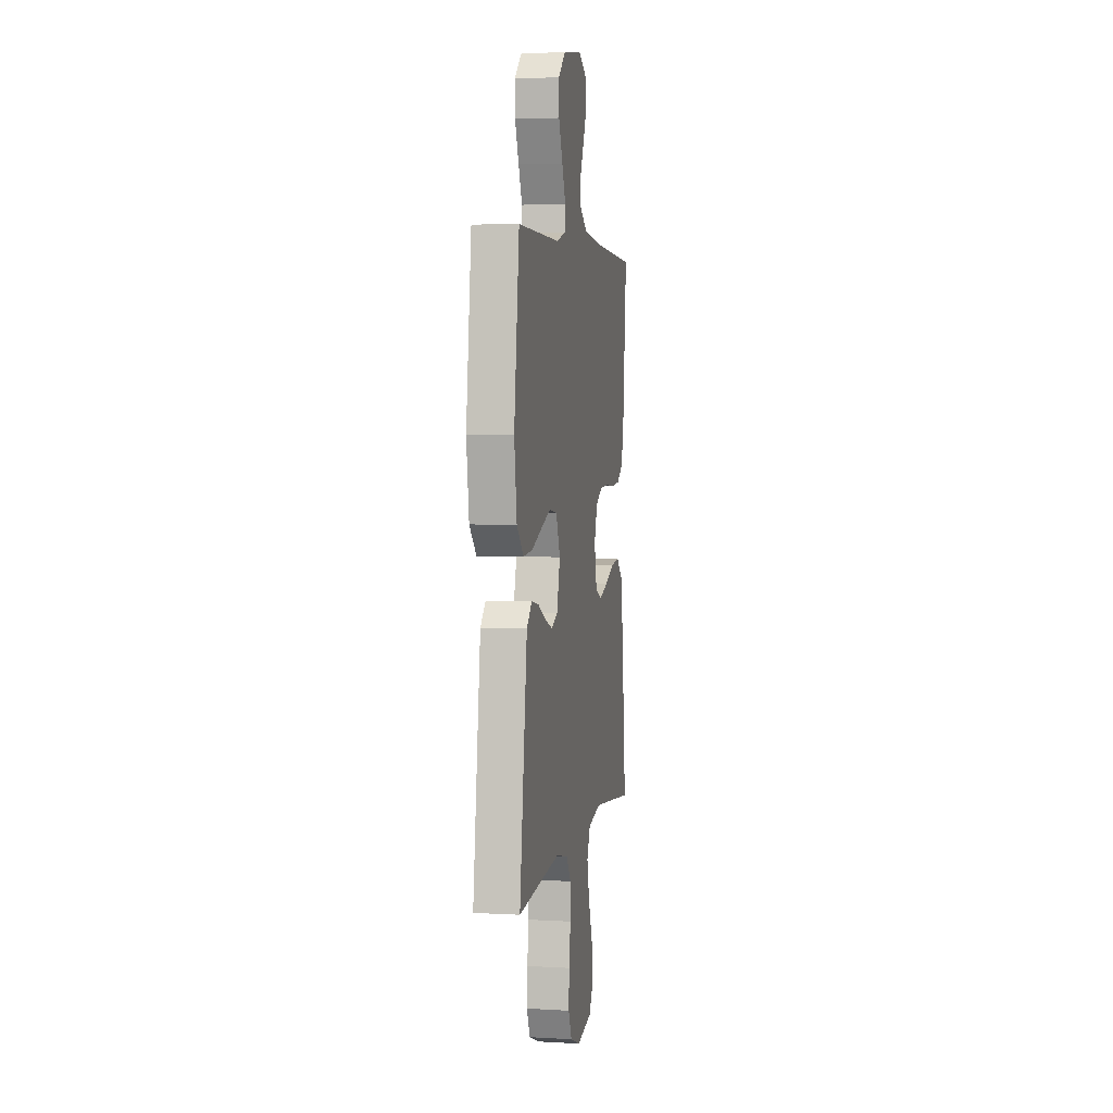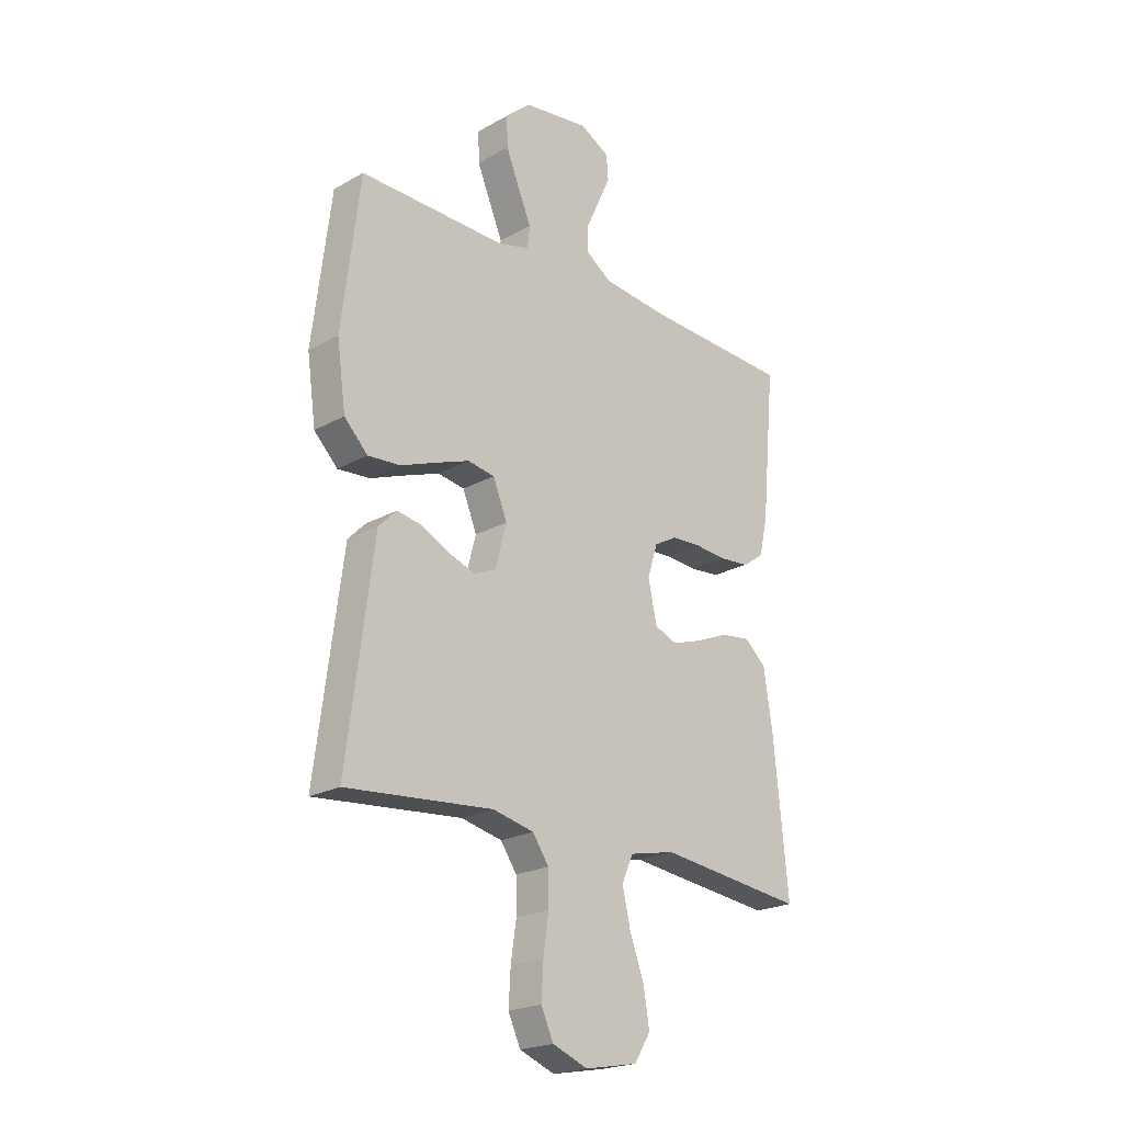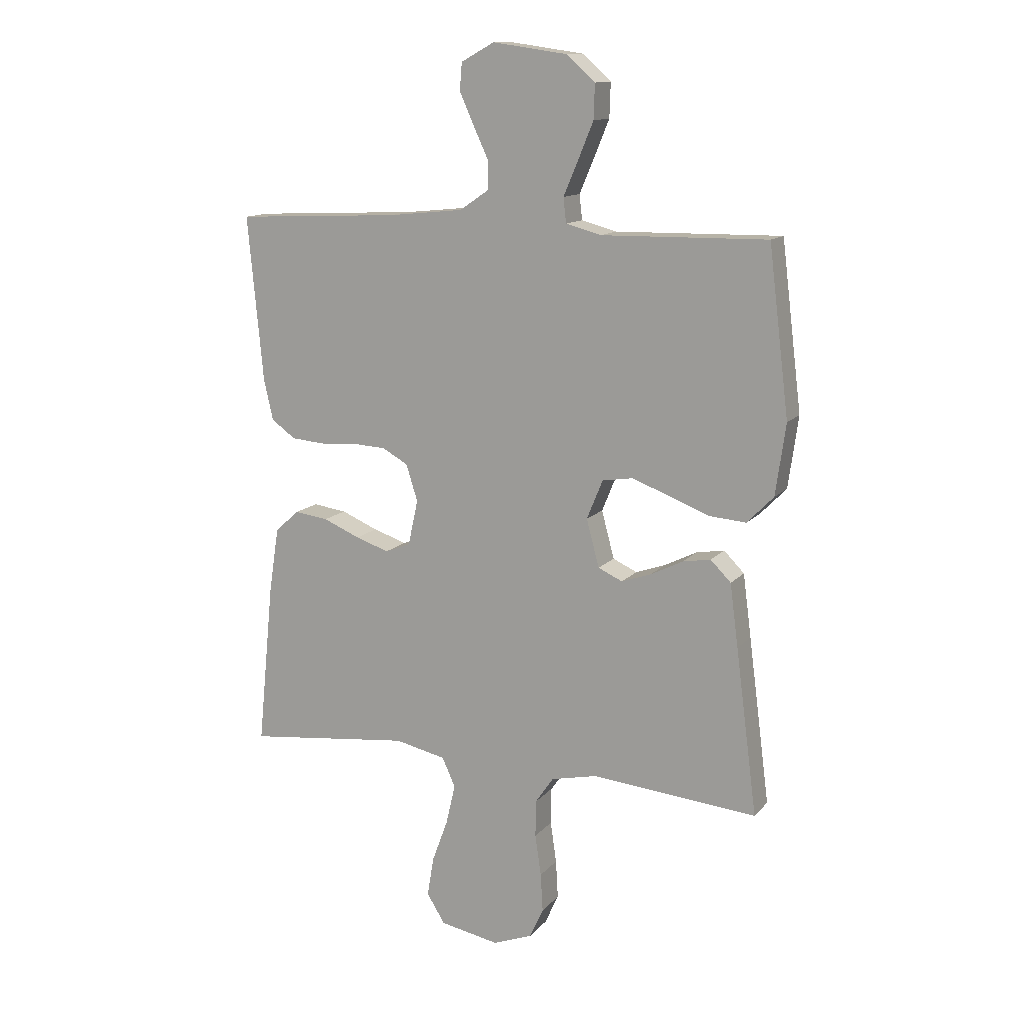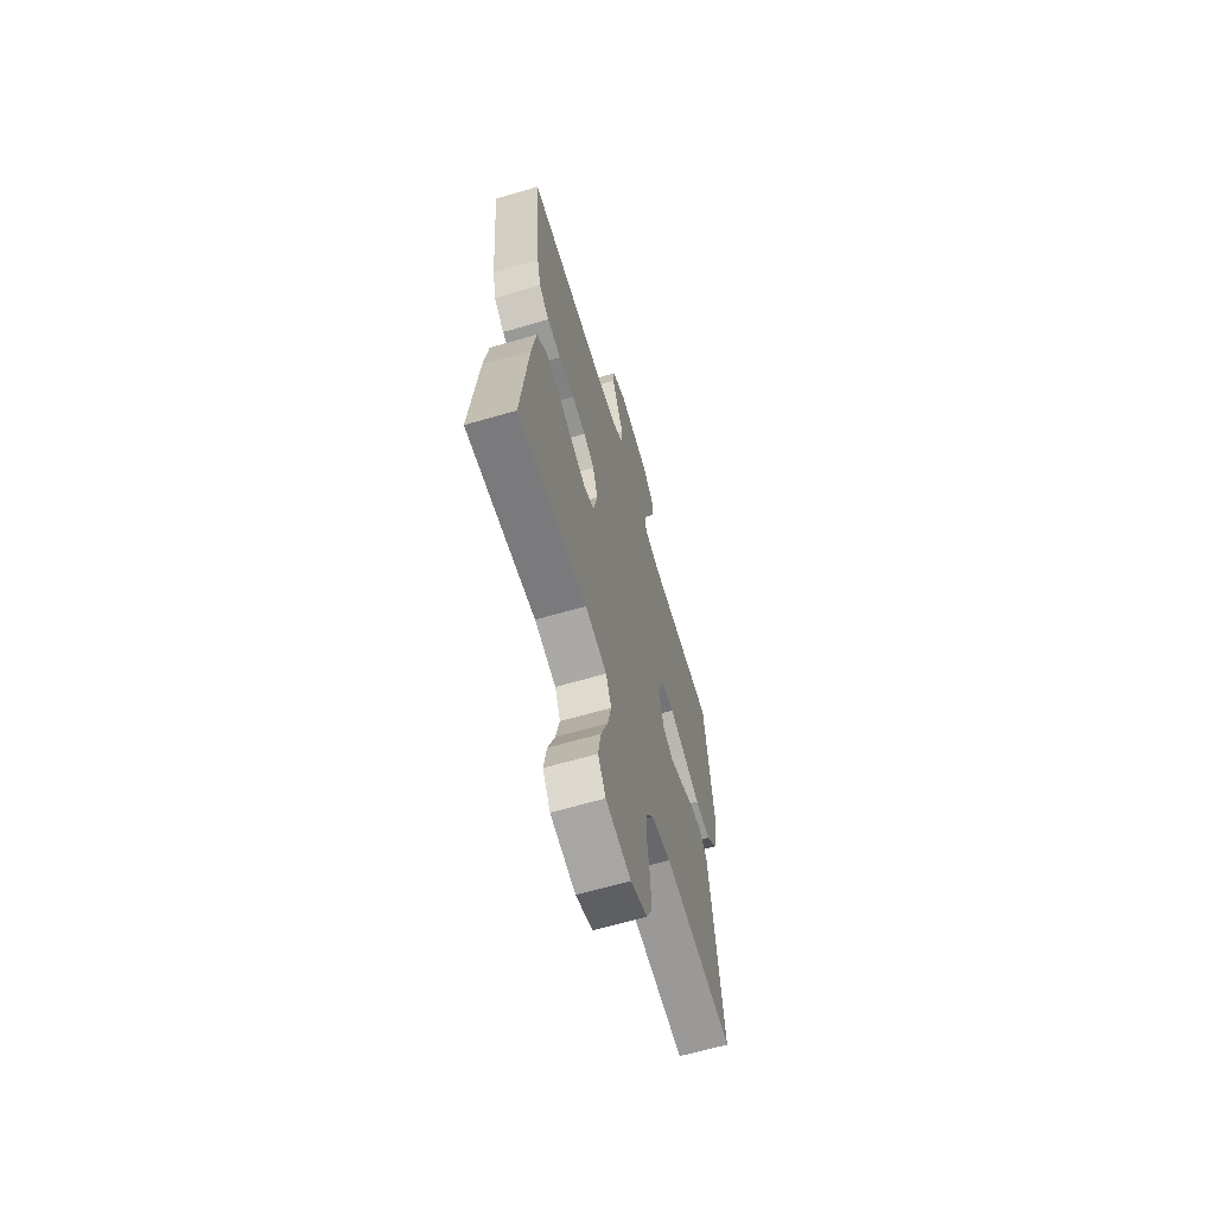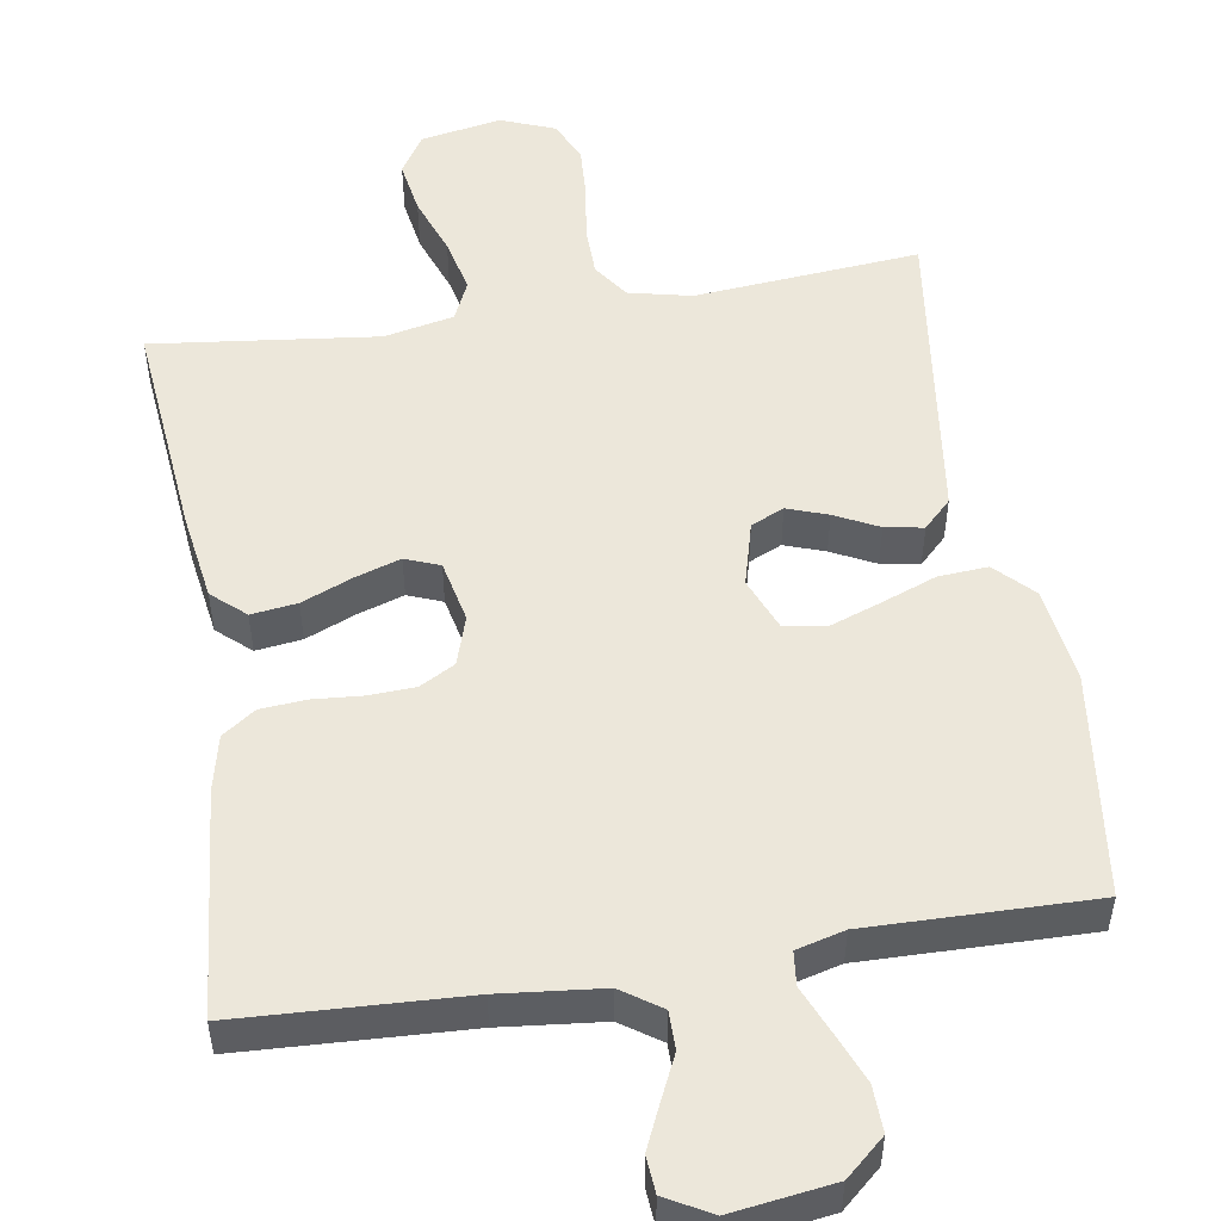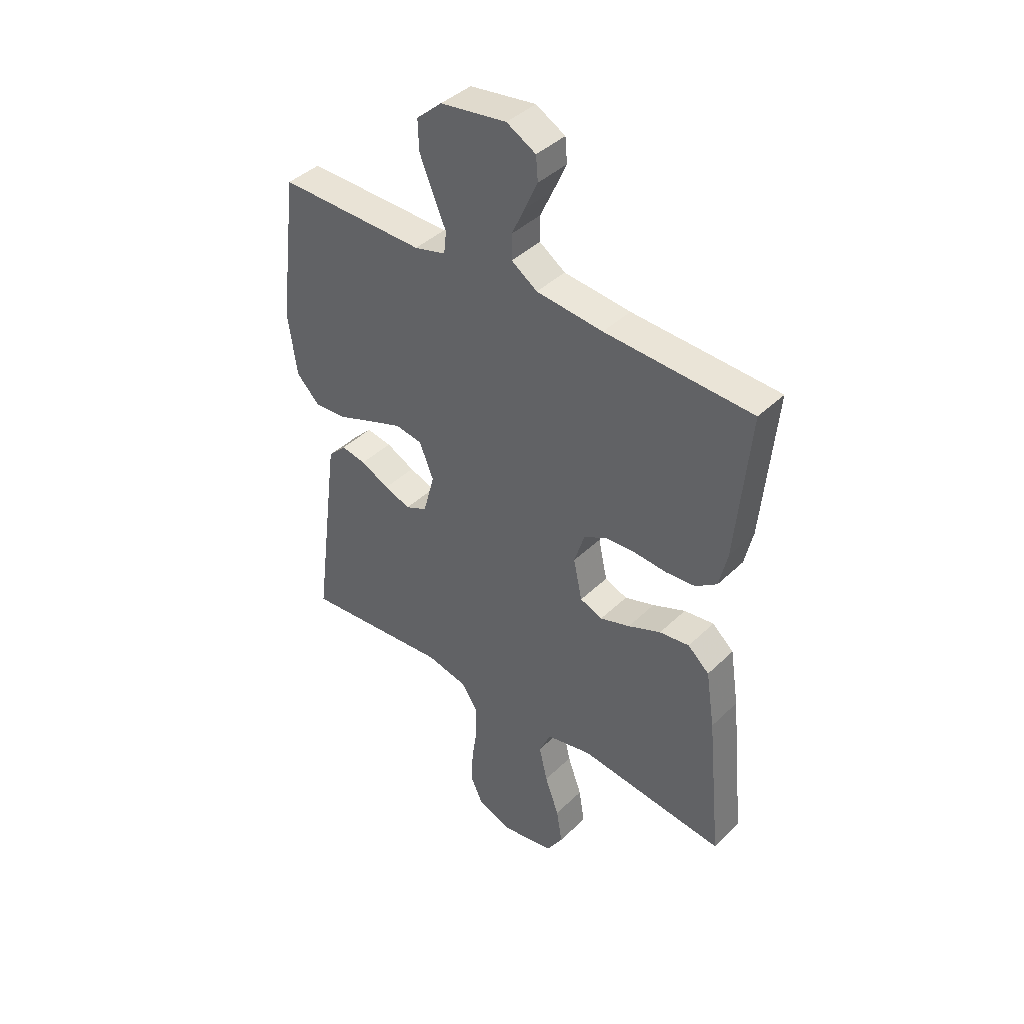
<metadata>
{"format":"obj","ext":"obj","renderer":"f3d","projection":"perspective","resolution":1024,"background":"white","views":[{"elev":4.2,"azim":100.5,"up":"+Z"},{"elev":-21.7,"azim":134.4,"up":"+Z"},{"elev":13.1,"azim":24.8,"up":"+Z"},{"elev":-64.4,"azim":-73.6,"up":"+Z"},{"elev":51.8,"azim":-9.1,"up":"+Y"},{"elev":41.2,"azim":-139.2,"up":"+Z"}]}
</metadata>
<code>
v 0.5 0.07 -0.5
v 0.2 0.07 -0.473
v 0.116 0.07 -0.492
v 0.083 0.07 -0.54
v 0.082 0.07 -0.607
v 0.093 0.07 -0.682
v 0.097 0.07 -0.752
v 0.072 0.07 -0.807
v 0 0.07 -0.835
v -0.108 0.07 -0.815
v -0.141 0.07 -0.762
v -0.129 0.07 -0.69
v -0.1 0.07 -0.611
v -0.083 0.07 -0.538
v -0.107 0.07 -0.485
v -0.2 0.07 -0.465
v -0.5 0.07 -0.5
v -0.47 0.07 -0.2
v -0.452 0.07 -0.084
v -0.408 0.07 -0.045
v -0.347 0.07 -0.053
v -0.28 0.07 -0.081
v -0.219 0.07 -0.101
v -0.173 0.07 -0.083
v -0.155 0.07 0
v -0.176 0.07 0.066
v -0.223 0.07 0.092
v -0.284 0.07 0.095
v -0.351 0.07 0.09
v -0.411 0.07 0.095
v -0.455 0.07 0.126
v -0.472 0.07 0.2
v -0.5 0.07 0.5
v -0.2 0.07 0.514
v -0.064 0.07 0.528
v -0.011 0.07 0.564
v -0.011 0.07 0.615
v -0.038 0.07 0.673
v -0.064 0.07 0.731
v -0.06 0.07 0.78
v 0 0.07 0.813
v 0.135 0.07 0.794
v 0.187 0.07 0.748
v 0.185 0.07 0.686
v 0.157 0.07 0.618
v 0.131 0.07 0.557
v 0.136 0.07 0.512
v 0.2 0.07 0.495
v 0.5 0.07 0.5
v 0.537 0.07 0.2
v 0.519 0.07 0.071
v 0.471 0.07 0.022
v 0.405 0.07 0.027
v 0.332 0.07 0.055
v 0.263 0.07 0.08
v 0.208 0.07 0.071
v 0.179 0.07 0
v 0.202 0.07 -0.086
v 0.246 0.07 -0.106
v 0.3 0.07 -0.087
v 0.358 0.07 -0.058
v 0.409 0.07 -0.049
v 0.446 0.07 -0.086
v 0.461 0.07 -0.2
v 0.5 0 -0.5
v 0.2 0 -0.473
v 0.116 0 -0.492
v 0.083 0 -0.54
v 0.082 0 -0.607
v 0.093 0 -0.682
v 0.097 0 -0.752
v 0.072 0 -0.807
v 0 0 -0.835
v -0.108 0 -0.815
v -0.141 0 -0.762
v -0.129 0 -0.69
v -0.1 0 -0.611
v -0.083 0 -0.538
v -0.107 0 -0.485
v -0.2 0 -0.465
v -0.5 0 -0.5
v -0.47 0 -0.2
v -0.452 0 -0.084
v -0.408 0 -0.045
v -0.347 0 -0.053
v -0.28 0 -0.081
v -0.219 0 -0.101
v -0.173 0 -0.083
v -0.155 0 0
v -0.176 0 0.066
v -0.223 0 0.092
v -0.284 0 0.095
v -0.351 0 0.09
v -0.411 0 0.095
v -0.455 0 0.126
v -0.472 0 0.2
v -0.5 0 0.5
v -0.2 0 0.514
v -0.064 0 0.528
v -0.011 0 0.564
v -0.011 0 0.615
v -0.038 0 0.673
v -0.064 0 0.731
v -0.06 0 0.78
v 0 0 0.813
v 0.135 0 0.794
v 0.187 0 0.748
v 0.185 0 0.686
v 0.157 0 0.618
v 0.131 0 0.557
v 0.136 0 0.512
v 0.2 0 0.495
v 0.5 0 0.5
v 0.537 0 0.2
v 0.519 0 0.071
v 0.471 0 0.022
v 0.405 0 0.027
v 0.332 0 0.055
v 0.263 0 0.08
v 0.208 0 0.071
v 0.179 0 0
v 0.202 0 -0.086
v 0.246 0 -0.106
v 0.3 0 -0.087
v 0.358 0 -0.058
v 0.409 0 -0.049
v 0.446 0 -0.086
v 0.461 0 -0.2
f 63 64 1 2
f 60 61 62 63
f 59 60 63 2
f 58 59 2 3
f 57 58 3 4
f 51 52 53 54
f 51 54 55
f 48 49 50 51
f 47 48 51 55
f 43 44 45 46
f 41 42 43 46
f 41 46 47
f 37 38 39 40
f 37 40 41 47
f 31 32 33 34
f 31 34 35
f 28 29 30 31
f 27 28 31 35
f 26 27 35 36
f 19 20 21 22
f 19 22 23
f 16 17 18 19
f 15 16 19 23
f 14 15 23 24
f 10 11 12 13
f 10 13 14
f 9 10 14
f 5 6 7 8
f 4 5 8 9
f 57 4 9 14
f 37 47 55 56
f 36 37 56 57
f 25 26 36 57
f 14 24 25 57
f 66 65 128 127
f 127 126 125 124
f 66 127 124 123
f 67 66 123 122
f 68 67 122 121
f 118 117 116 115
f 119 118 115
f 115 114 113 112
f 119 115 112 111
f 110 109 108 107
f 110 107 106 105
f 111 110 105
f 104 103 102 101
f 111 105 104 101
f 98 97 96 95
f 99 98 95
f 95 94 93 92
f 99 95 92 91
f 100 99 91 90
f 86 85 84 83
f 87 86 83
f 83 82 81 80
f 87 83 80 79
f 88 87 79 78
f 77 76 75 74
f 78 77 74
f 78 74 73
f 72 71 70 69
f 73 72 69 68
f 78 73 68 121
f 120 119 111 101
f 121 120 101 100
f 121 100 90 89
f 121 89 88 78
f 1 65 66 2
f 2 66 67 3
f 3 67 68 4
f 4 68 69 5
f 5 69 70 6
f 6 70 71 7
f 7 71 72 8
f 8 72 73 9
f 9 73 74 10
f 10 74 75 11
f 11 75 76 12
f 12 76 77 13
f 13 77 78 14
f 14 78 79 15
f 15 79 80 16
f 16 80 81 17
f 17 81 82 18
f 18 82 83 19
f 19 83 84 20
f 20 84 85 21
f 21 85 86 22
f 22 86 87 23
f 23 87 88 24
f 24 88 89 25
f 25 89 90 26
f 26 90 91 27
f 27 91 92 28
f 28 92 93 29
f 29 93 94 30
f 30 94 95 31
f 31 95 96 32
f 32 96 97 33
f 33 97 98 34
f 34 98 99 35
f 35 99 100 36
f 36 100 101 37
f 37 101 102 38
f 38 102 103 39
f 39 103 104 40
f 40 104 105 41
f 41 105 106 42
f 42 106 107 43
f 43 107 108 44
f 44 108 109 45
f 45 109 110 46
f 46 110 111 47
f 47 111 112 48
f 48 112 113 49
f 49 113 114 50
f 50 114 115 51
f 51 115 116 52
f 52 116 117 53
f 53 117 118 54
f 54 118 119 55
f 55 119 120 56
f 56 120 121 57
f 57 121 122 58
f 58 122 123 59
f 59 123 124 60
f 60 124 125 61
f 61 125 126 62
f 62 126 127 63
f 63 127 128 64
f 64 128 65 1

</code>
